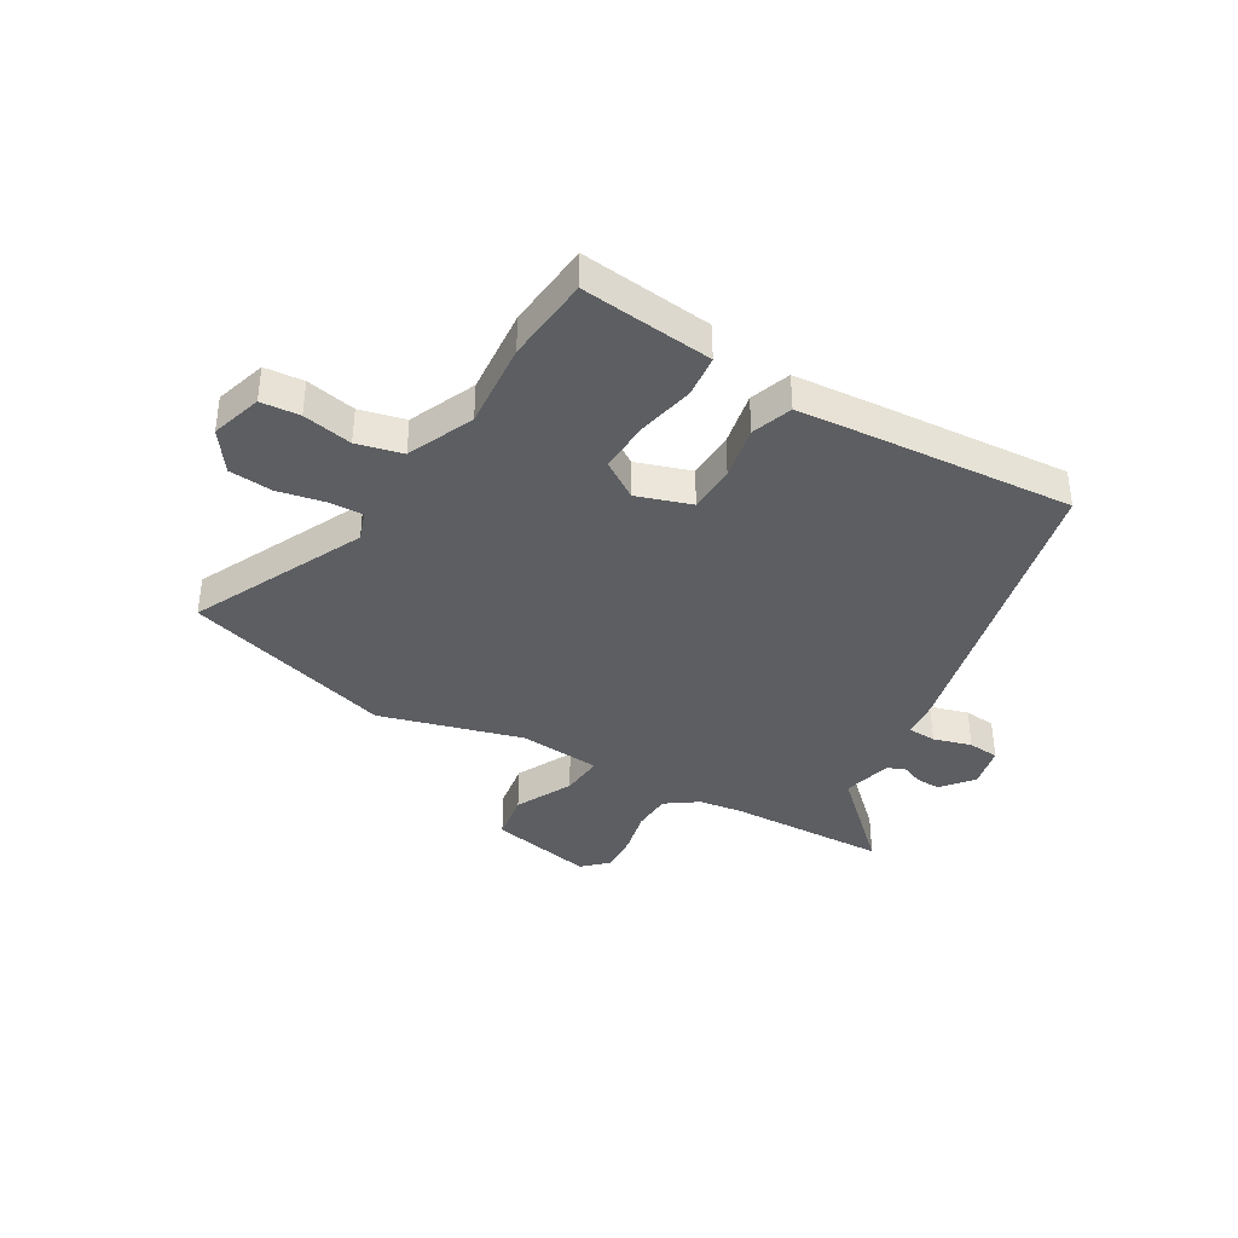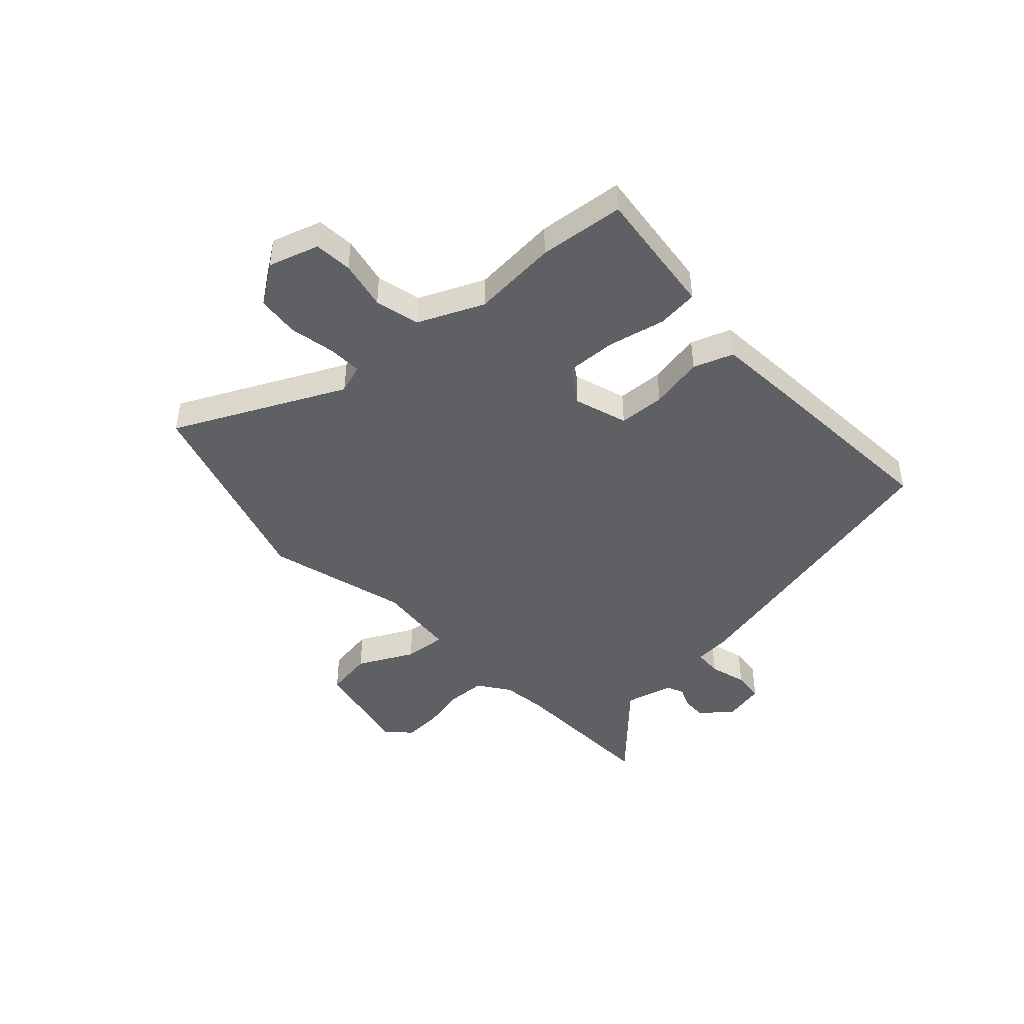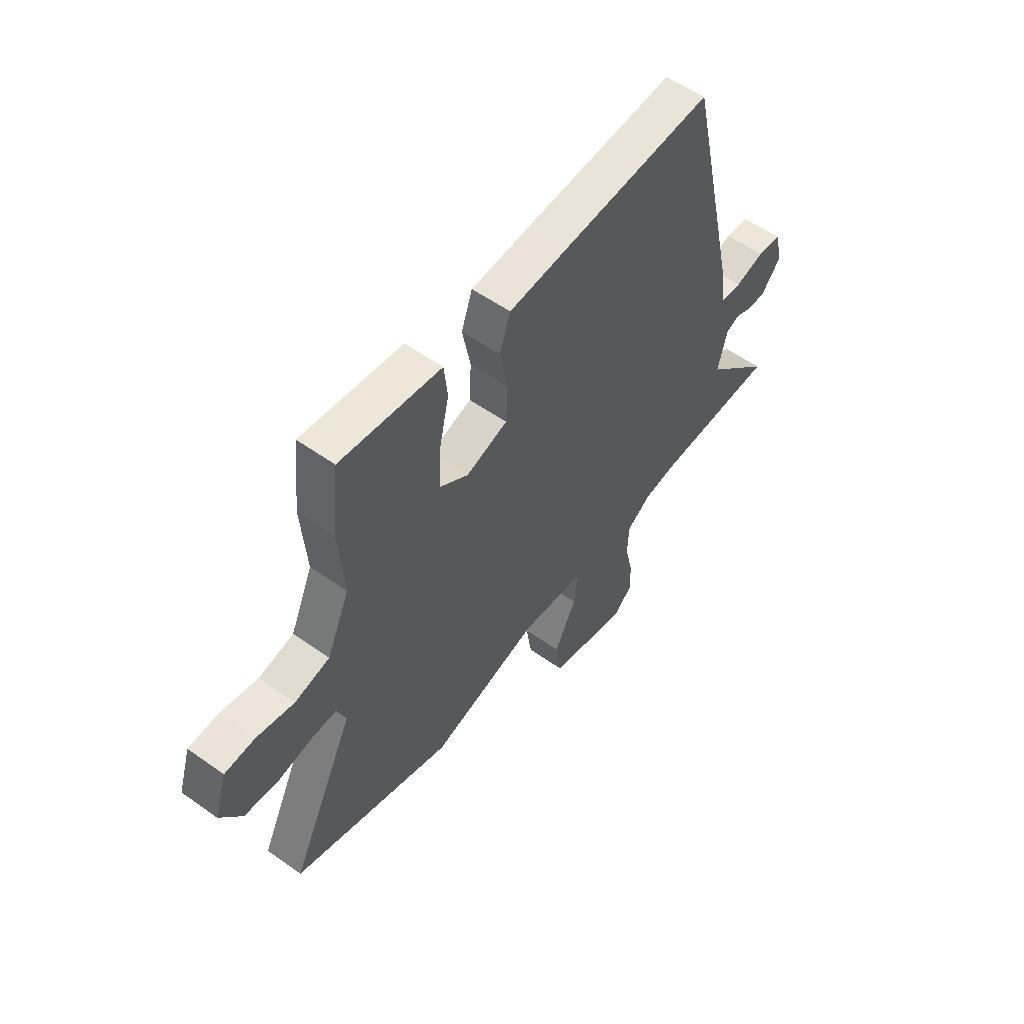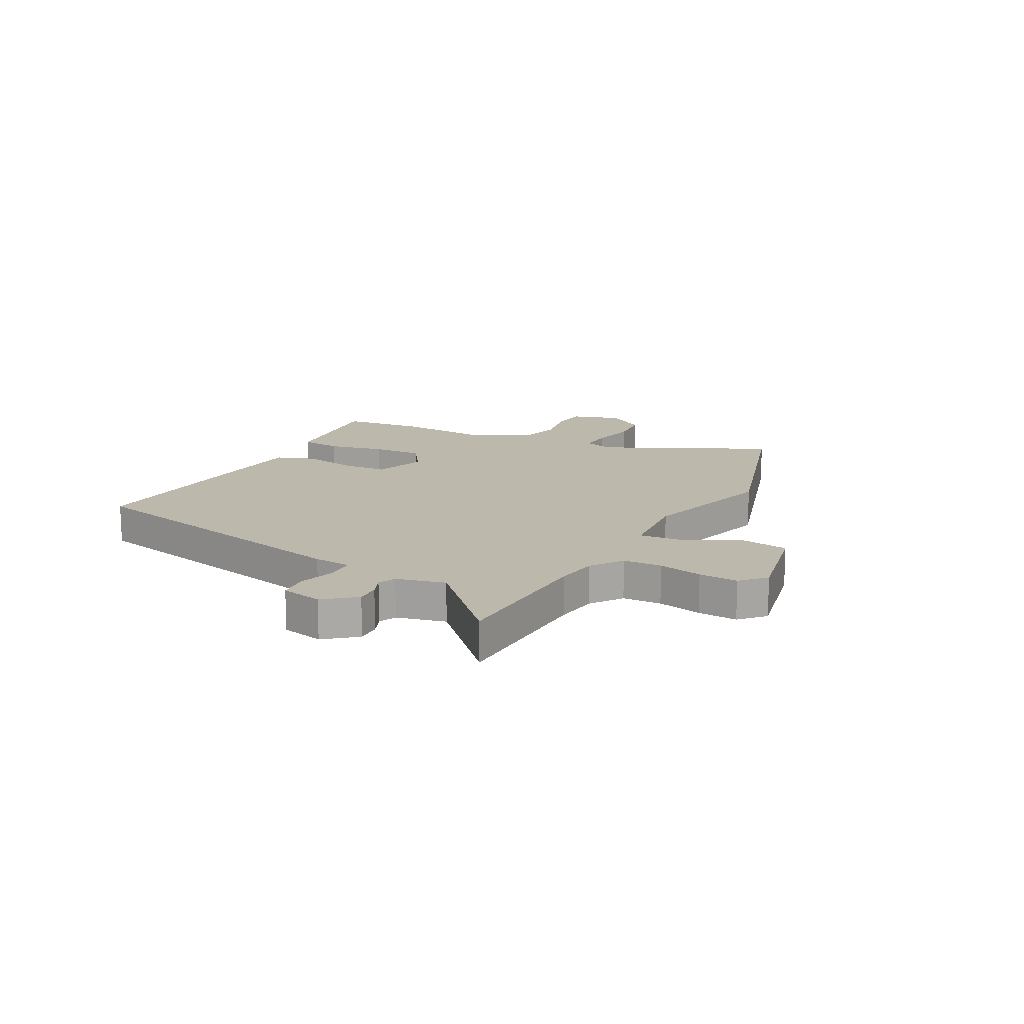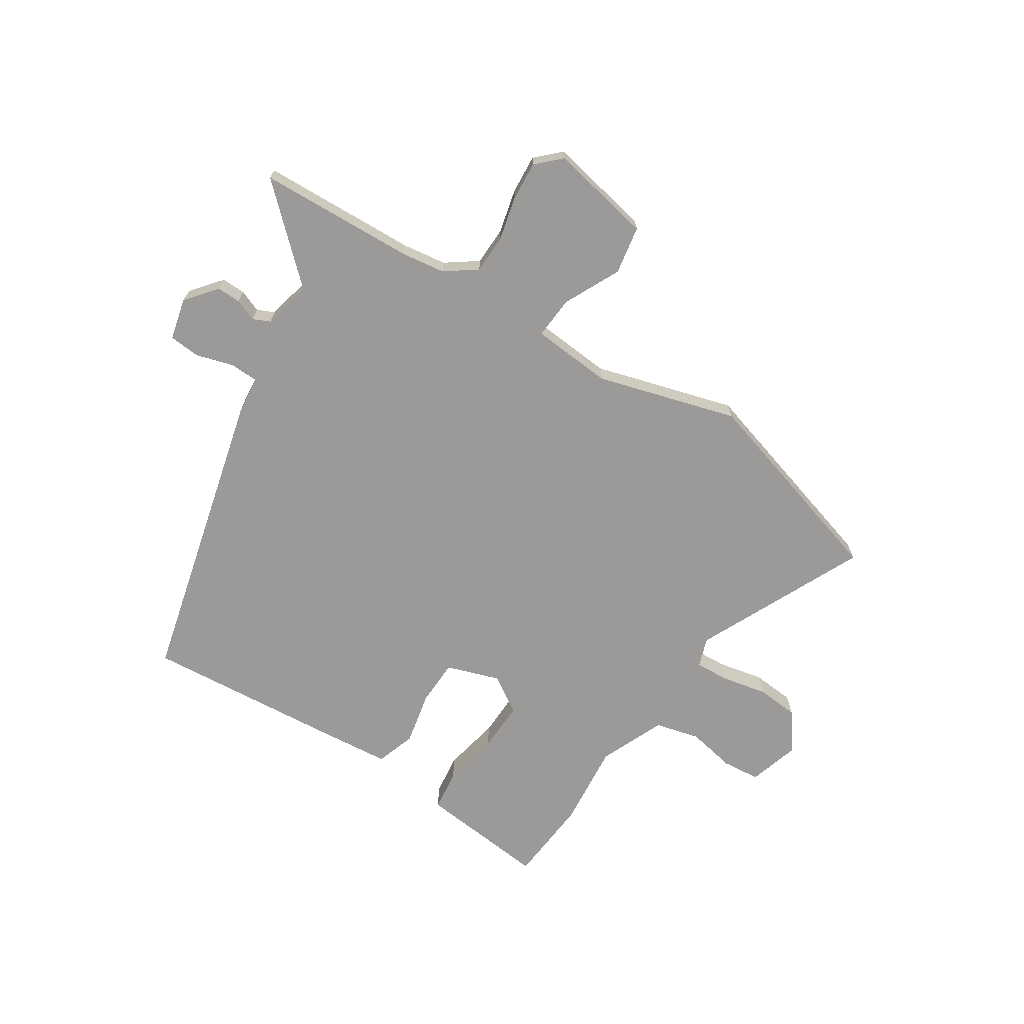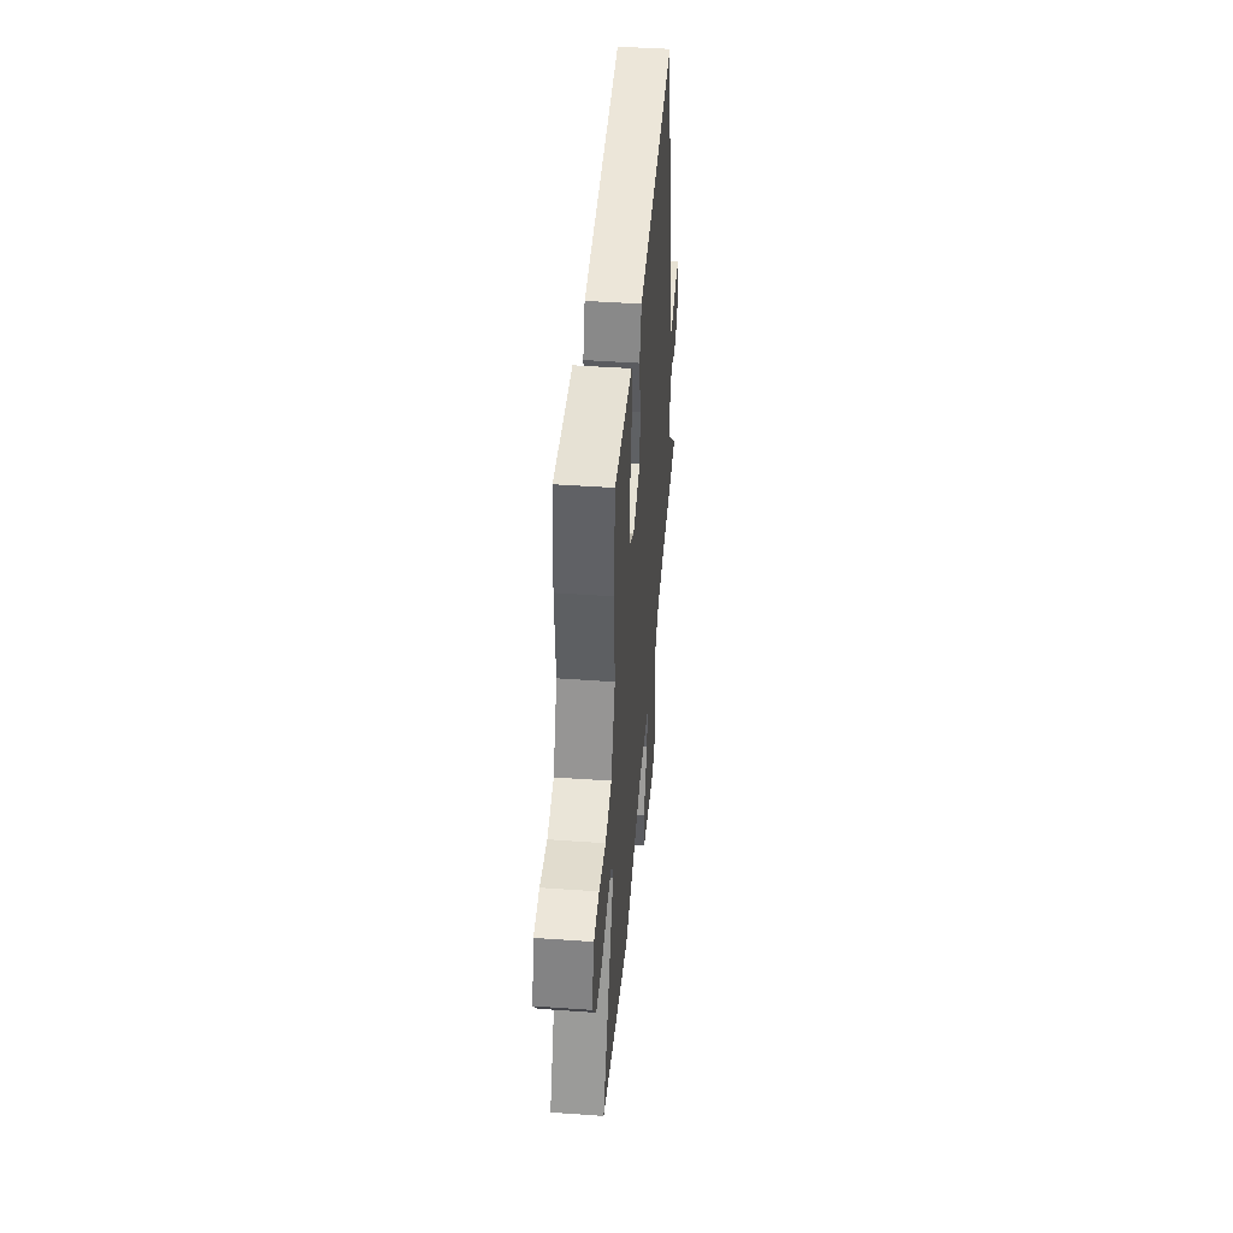
<metadata>
{"format":"obj","ext":"obj","renderer":"f3d","projection":"perspective","resolution":1024,"background":"white","views":[{"elev":-37.8,"azim":-29.8,"up":"+Y"},{"elev":-44.5,"azim":-47.0,"up":"+Y"},{"elev":55.6,"azim":-53.2,"up":"+Z"},{"elev":14.8,"azim":118.4,"up":"+Y"},{"elev":-69.3,"azim":148.3,"up":"+Y"},{"elev":45.8,"azim":-85.3,"up":"+Z"}]}
</metadata>
<code>
v -0.515 0.07 0.356
v -0.499 0.07 0.512
v -0.353 0.07 0.494
v -0.262 0.07 0.483
v -0.254 0.07 0.407
v -0.277 0.07 0.303
v -0.281 0.07 0.21
v -0.214 0.07 0.165
v -0.116 0.07 0.196
v -0.112 0.07 0.281
v -0.131 0.07 0.379
v -0.105 0.07 0.452
v 0.037 0.07 0.462
v 0.391 0.07 0.484
v 0.517 0.07 -0.066
v 0.523 0.07 -0.135
v 0.575 0.07 -0.138
v 0.644 0.07 -0.119
v 0.701 0.07 -0.125
v 0.718 0.07 -0.202
v 0.671 0.07 -0.258
v 0.627 0.07 -0.256
v 0.587 0.07 -0.239
v 0.555 0.07 -0.253
v 0.533 0.07 -0.342
v 0.692 0.07 -0.496
v 0.404 0.07 -0.502
v 0.324 0.07 -0.512
v 0.266 0.07 -0.552
v 0.263 0.07 -0.623
v 0.281 0.07 -0.704
v 0.285 0.07 -0.776
v 0.241 0.07 -0.817
v 0.053 0.07 -0.776
v 0.039 0.07 -0.687
v 0.091 0.07 -0.585
v 0.098 0.07 -0.507
v -0.05 0.07 -0.492
v -0.308 0.07 -0.561
v -0.684 0.07 -0.442
v -0.534 0.07 -0.134
v -0.552 0.07 -0.08
v -0.614 0.07 -0.082
v -0.698 0.07 -0.098
v -0.776 0.07 -0.09
v -0.826 0.07 -0.017
v -0.797 0.07 0.075
v -0.727 0.07 0.08
v -0.638 0.07 0.061
v -0.556 0.07 0.08
v -0.503 0.07 0.199
v -0.515 0 0.356
v -0.499 0 0.512
v -0.353 0 0.494
v -0.262 0 0.483
v -0.254 0 0.407
v -0.277 0 0.303
v -0.281 0 0.21
v -0.214 0 0.165
v -0.116 0 0.196
v -0.112 0 0.281
v -0.131 0 0.379
v -0.105 0 0.452
v 0.037 0 0.462
v 0.391 0 0.484
v 0.517 0 -0.066
v 0.523 0 -0.135
v 0.575 0 -0.138
v 0.644 0 -0.119
v 0.701 0 -0.125
v 0.718 0 -0.202
v 0.671 0 -0.258
v 0.627 0 -0.256
v 0.587 0 -0.239
v 0.555 0 -0.253
v 0.533 0 -0.342
v 0.692 0 -0.496
v 0.404 0 -0.502
v 0.324 0 -0.512
v 0.266 0 -0.552
v 0.263 0 -0.623
v 0.281 0 -0.704
v 0.285 0 -0.776
v 0.241 0 -0.817
v 0.053 0 -0.776
v 0.039 0 -0.687
v 0.091 0 -0.585
v 0.098 0 -0.507
v -0.05 0 -0.492
v -0.308 0 -0.561
v -0.684 0 -0.442
v -0.534 0 -0.134
v -0.552 0 -0.08
v -0.614 0 -0.082
v -0.698 0 -0.098
v -0.776 0 -0.09
v -0.826 0 -0.017
v -0.797 0 0.075
v -0.727 0 0.08
v -0.638 0 0.061
v -0.556 0 0.08
v -0.503 0 0.199
f 46 47 48 49
f 46 49 50
f 43 44 45 46
f 42 43 46 50
f 41 42 50 51
f 38 39 40 41
f 37 38 41 51
f 33 34 35 36
f 33 36 37
f 30 31 32 33
f 29 30 33 37
f 28 29 37 51
f 25 26 27
f 24 25 27 28
f 20 21 22 23
f 18 19 20 23
f 17 18 23 24
f 16 17 24 28
f 10 11 12 13
f 9 10 13 14
f 3 4 5 6
f 3 6 7
f 2 3 7
f 1 2 7
f 51 1 7 8
f 16 28 51 8
f 9 14 15 16
f 8 9 16
f 100 99 98 97
f 101 100 97
f 97 96 95 94
f 101 97 94 93
f 102 101 93 92
f 92 91 90 89
f 102 92 89 88
f 87 86 85 84
f 88 87 84
f 84 83 82 81
f 88 84 81 80
f 102 88 80 79
f 78 77 76
f 79 78 76 75
f 74 73 72 71
f 74 71 70 69
f 75 74 69 68
f 79 75 68 67
f 64 63 62 61
f 65 64 61 60
f 57 56 55 54
f 58 57 54
f 58 54 53
f 58 53 52
f 59 58 52 102
f 59 102 79 67
f 67 66 65 60
f 67 60 59
f 1 52 53 2
f 2 53 54 3
f 3 54 55 4
f 4 55 56 5
f 5 56 57 6
f 6 57 58 7
f 7 58 59 8
f 8 59 60 9
f 9 60 61 10
f 10 61 62 11
f 11 62 63 12
f 12 63 64 13
f 13 64 65 14
f 14 65 66 15
f 15 66 67 16
f 16 67 68 17
f 17 68 69 18
f 18 69 70 19
f 19 70 71 20
f 20 71 72 21
f 21 72 73 22
f 22 73 74 23
f 23 74 75 24
f 24 75 76 25
f 25 76 77 26
f 26 77 78 27
f 27 78 79 28
f 28 79 80 29
f 29 80 81 30
f 30 81 82 31
f 31 82 83 32
f 32 83 84 33
f 33 84 85 34
f 34 85 86 35
f 35 86 87 36
f 36 87 88 37
f 37 88 89 38
f 38 89 90 39
f 39 90 91 40
f 40 91 92 41
f 41 92 93 42
f 42 93 94 43
f 43 94 95 44
f 44 95 96 45
f 45 96 97 46
f 46 97 98 47
f 47 98 99 48
f 48 99 100 49
f 49 100 101 50
f 50 101 102 51
f 51 102 52 1

</code>
